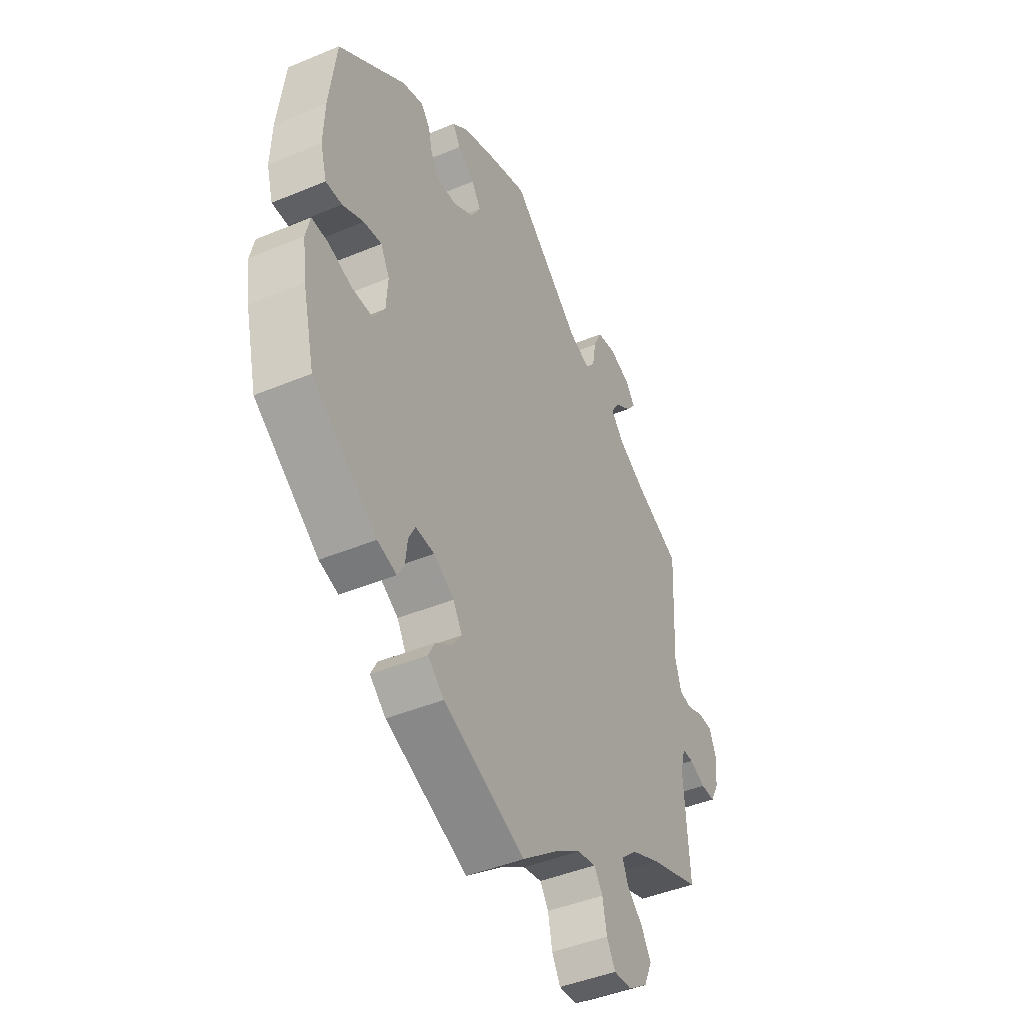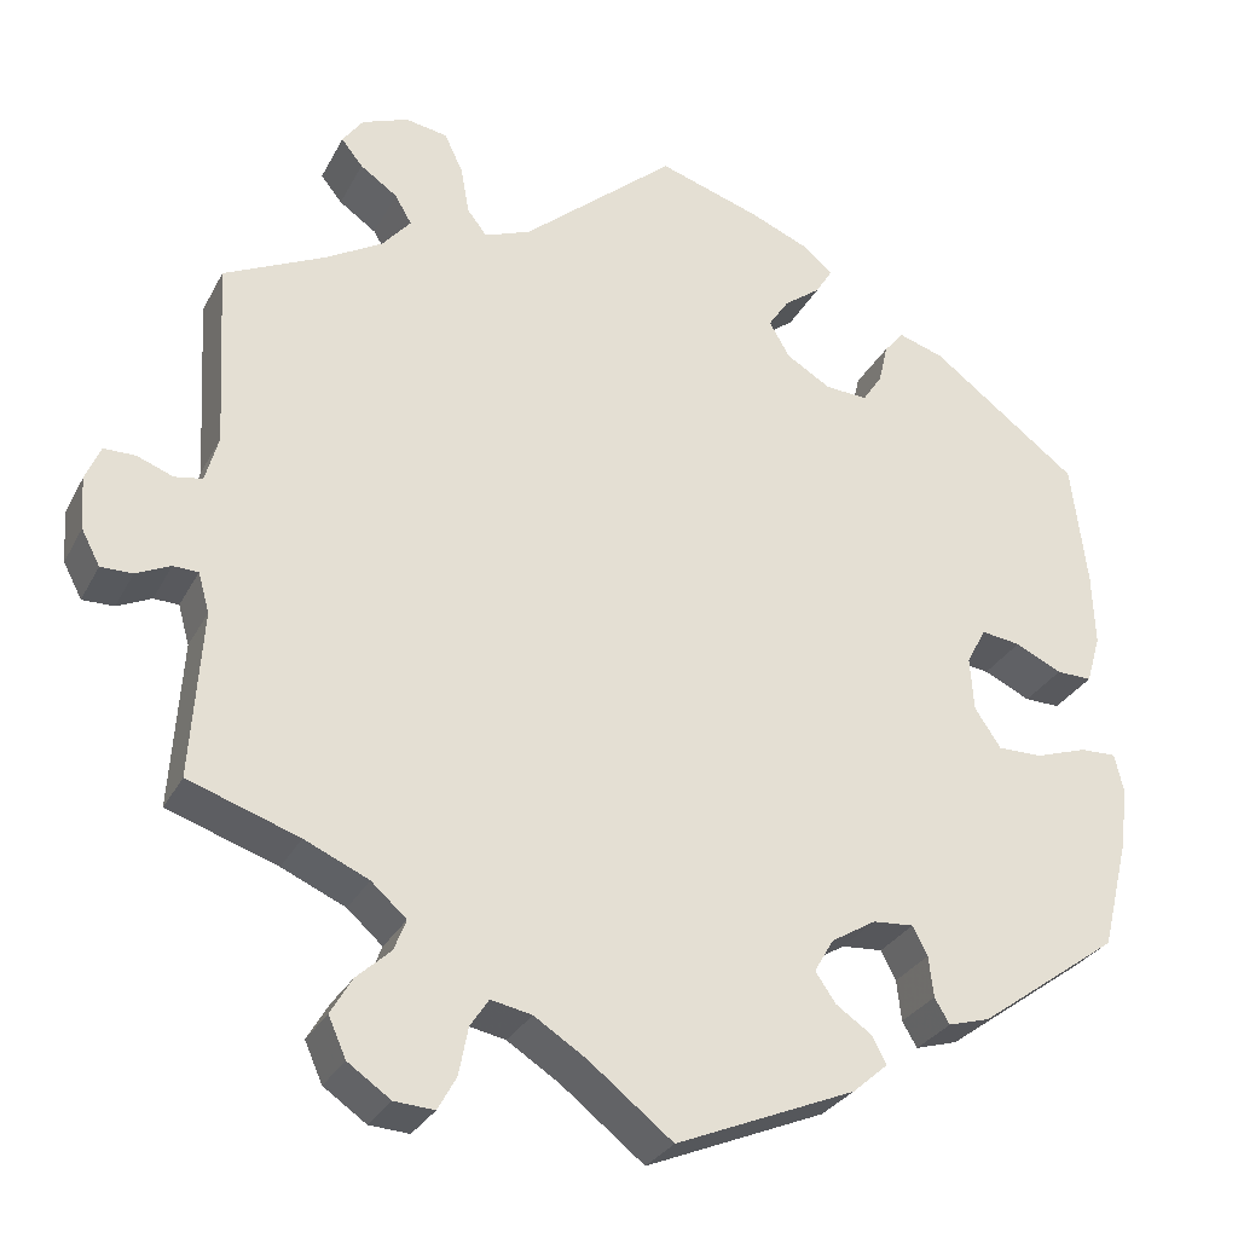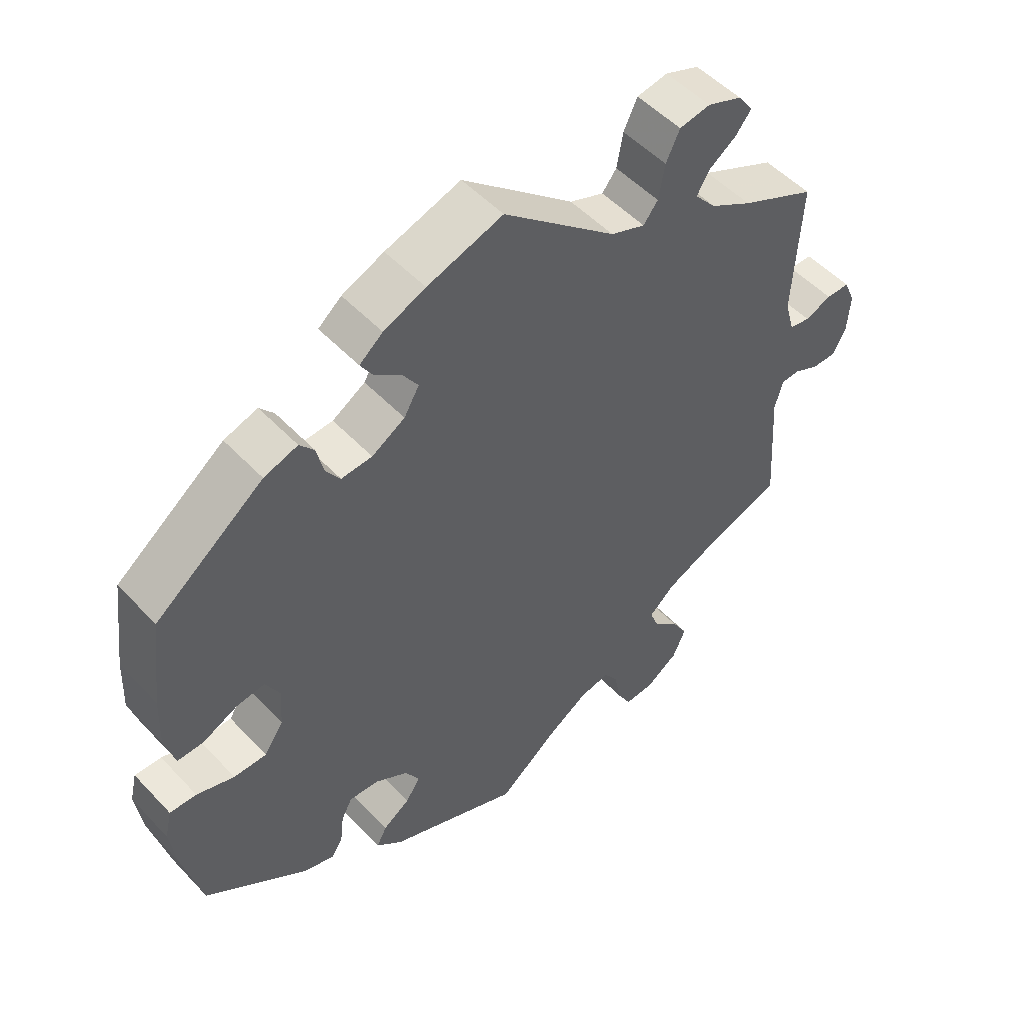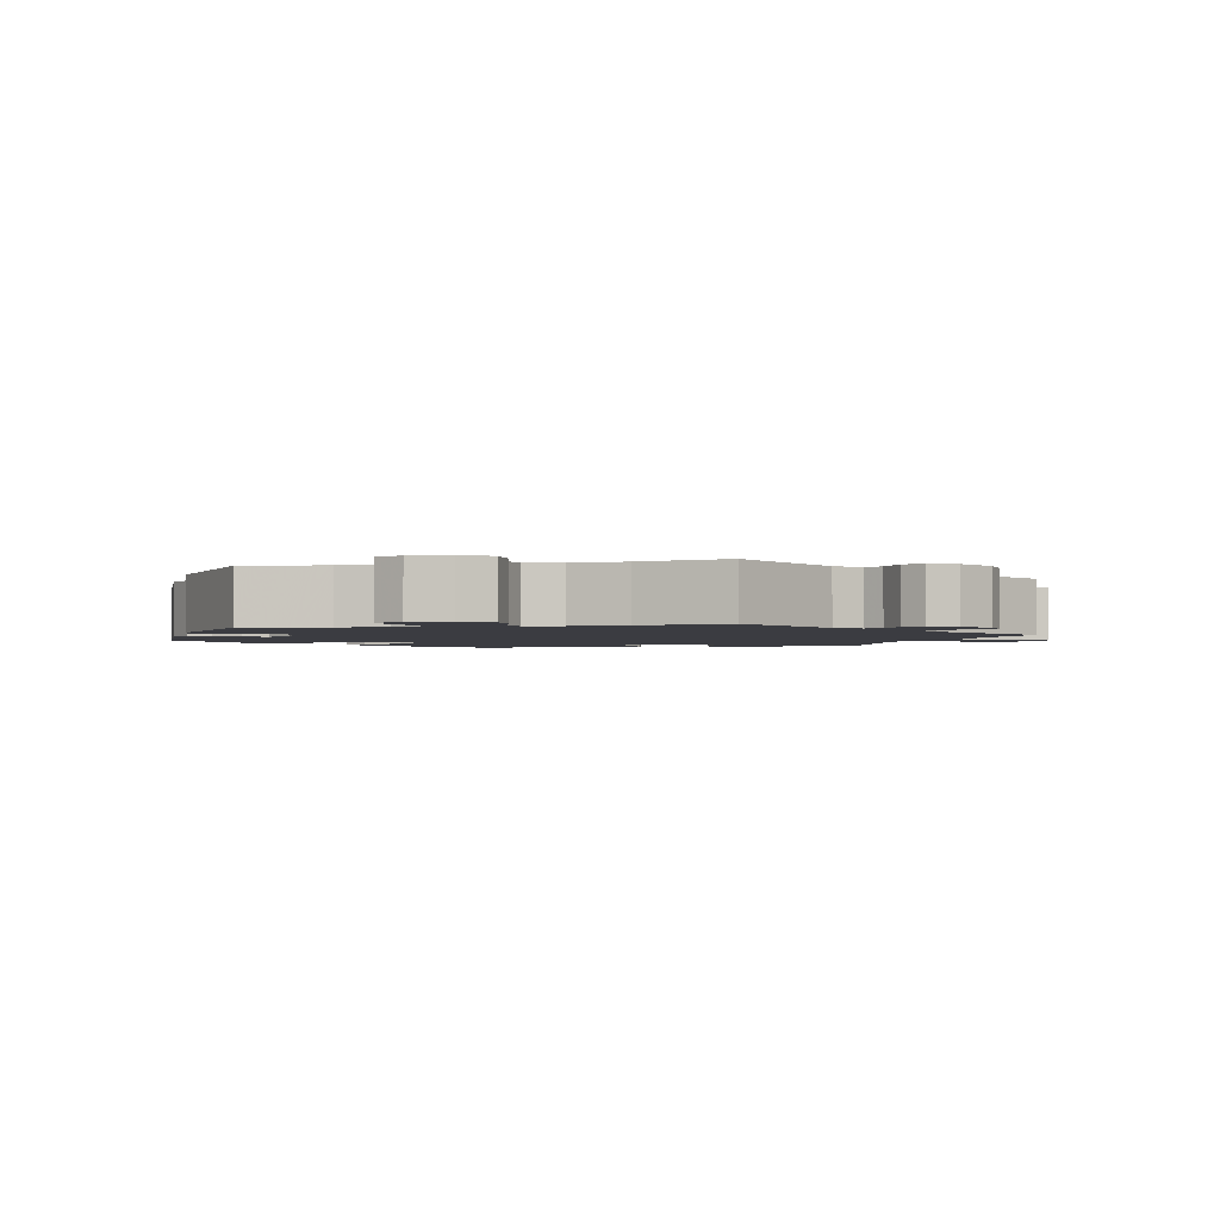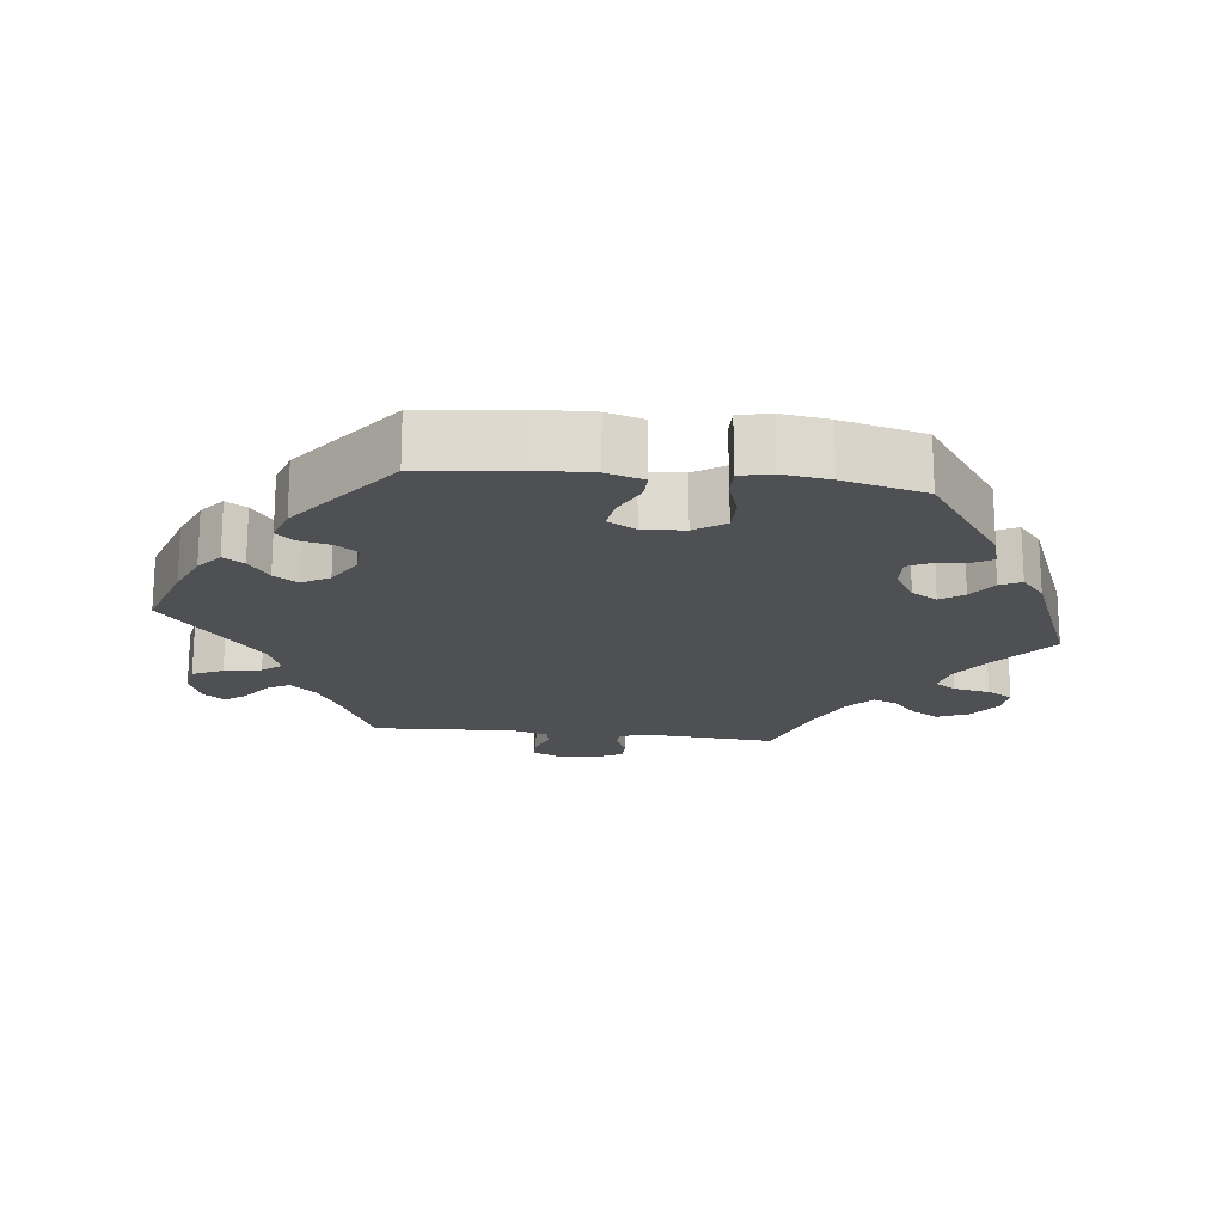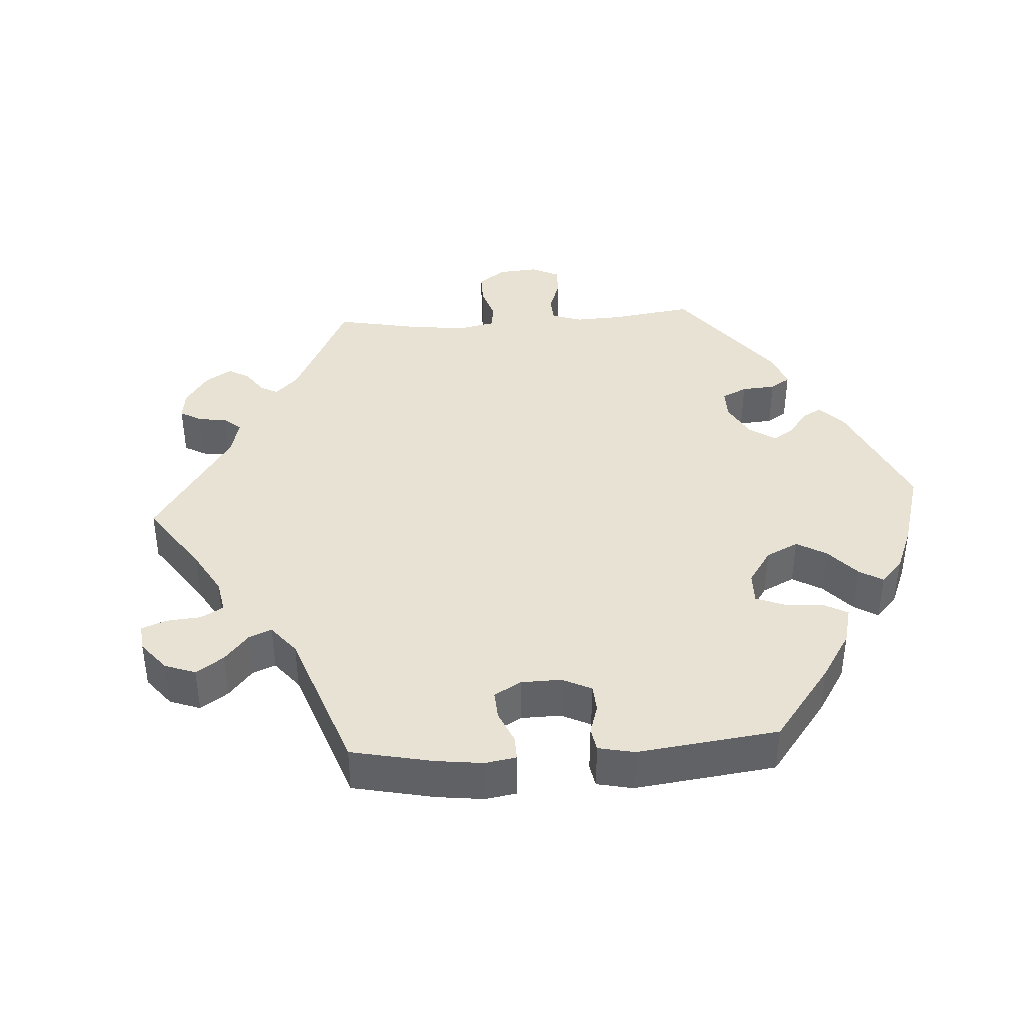
<metadata>
{"format":"obj","ext":"obj","renderer":"f3d","projection":"perspective","resolution":1024,"background":"white","views":[{"elev":-44.1,"azim":116.1,"up":"+Z"},{"elev":-29.1,"azim":-23.1,"up":"+Z"},{"elev":51.4,"azim":138.5,"up":"+Z"},{"elev":-2.2,"azim":-136.9,"up":"+Y"},{"elev":-18.6,"azim":83.2,"up":"+Y"},{"elev":39.9,"azim":26.2,"up":"+Y"}]}
</metadata>
<code>
v 0.517 0.07 0.155
v 0.52 0.07 0.077
v 0.505 0.07 0.025
v 0.467 0.07 0.026
v 0.417 0.07 0.05
v 0.375 0.07 0.056
v 0.354 0.07 0.017
v 0.358 0.07 -0.041
v 0.386 0.07 -0.083
v 0.434 0.07 -0.083
v 0.489 0.07 -0.065
v 0.528 0.07 -0.064
v 0.538 0.07 -0.107
v 0.529 0.07 -0.174
v 0.501 0.07 -0.289
v 0.35 0.07 -0.398
v 0.305 0.07 -0.411
v 0.289 0.07 -0.384
v 0.284 0.07 -0.34
v 0.268 0.07 -0.309
v 0.224 0.07 -0.312
v 0.176 0.07 -0.341
v 0.155 0.07 -0.377
v 0.177 0.07 -0.409
v 0.216 0.07 -0.436
v 0.231 0.07 -0.465
v 0.193 0.07 -0.498
v 0 0.07 -0.578
v -0.09 0.07 -0.507
v -0.146 0.07 -0.471
v -0.19 0.07 -0.462
v -0.21 0.07 -0.492
v -0.22 0.07 -0.543
v -0.24 0.07 -0.579
v -0.283 0.07 -0.576
v -0.329 0.07 -0.544
v -0.348 0.07 -0.501
v -0.325 0.07 -0.462
v -0.288 0.07 -0.428
v -0.275 0.07 -0.395
v -0.313 0.07 -0.361
v -0.382 0.07 -0.33
v -0.501 0.07 -0.289
v -0.489 0.07 -0.11
v -0.501 0.07 -0.067
v -0.528 0.07 -0.066
v -0.565 0.07 -0.083
v -0.599 0.07 -0.083
v -0.619 0.07 -0.045
v -0.623 0.07 0.011
v -0.607 0.07 0.049
v -0.573 0.07 0.049
v -0.534 0.07 0.034
v -0.504 0.07 0.039
v -0.49 0.07 0.089
v -0.501 0.07 0.288
v -0.392 0.07 0.339
v -0.331 0.07 0.374
v -0.3 0.07 0.41
v -0.318 0.07 0.441
v -0.358 0.07 0.469
v -0.381 0.07 0.498
v -0.359 0.07 0.528
v -0.309 0.07 0.547
v -0.264 0.07 0.539
v -0.244 0.07 0.497
v -0.235 0.07 0.446
v -0.214 0.07 0.419
v -0.164 0.07 0.438
v 0 0.07 0.577
v 0.11 0.07 0.541
v 0.171 0.07 0.515
v 0.205 0.07 0.487
v 0.187 0.07 0.458
v 0.148 0.07 0.429
v 0.126 0.07 0.396
v 0.148 0.07 0.358
v 0.196 0.07 0.329
v 0.241 0.07 0.326
v 0.262 0.07 0.357
v 0.272 0.07 0.4
v 0.293 0.07 0.425
v 0.342 0.07 0.409
v 0.5 0.07 0.289
v 0.517 0 0.155
v 0.52 0 0.077
v 0.505 0 0.025
v 0.467 0 0.026
v 0.417 0 0.05
v 0.375 0 0.056
v 0.354 0 0.017
v 0.358 0 -0.041
v 0.386 0 -0.083
v 0.434 0 -0.083
v 0.489 0 -0.065
v 0.528 0 -0.064
v 0.538 0 -0.107
v 0.529 0 -0.174
v 0.501 0 -0.289
v 0.35 0 -0.398
v 0.305 0 -0.411
v 0.289 0 -0.384
v 0.284 0 -0.34
v 0.268 0 -0.309
v 0.224 0 -0.312
v 0.176 0 -0.341
v 0.155 0 -0.377
v 0.177 0 -0.409
v 0.216 0 -0.436
v 0.231 0 -0.465
v 0.193 0 -0.498
v 0 0 -0.578
v -0.09 0 -0.507
v -0.146 0 -0.471
v -0.19 0 -0.462
v -0.21 0 -0.492
v -0.22 0 -0.543
v -0.24 0 -0.579
v -0.283 0 -0.576
v -0.329 0 -0.544
v -0.348 0 -0.501
v -0.325 0 -0.462
v -0.288 0 -0.428
v -0.275 0 -0.395
v -0.313 0 -0.361
v -0.382 0 -0.33
v -0.501 0 -0.289
v -0.489 0 -0.11
v -0.501 0 -0.067
v -0.528 0 -0.066
v -0.565 0 -0.083
v -0.599 0 -0.083
v -0.619 0 -0.045
v -0.623 0 0.011
v -0.607 0 0.049
v -0.573 0 0.049
v -0.534 0 0.034
v -0.504 0 0.039
v -0.49 0 0.089
v -0.501 0 0.288
v -0.392 0 0.339
v -0.331 0 0.374
v -0.3 0 0.41
v -0.318 0 0.441
v -0.358 0 0.469
v -0.381 0 0.498
v -0.359 0 0.528
v -0.309 0 0.547
v -0.264 0 0.539
v -0.244 0 0.497
v -0.235 0 0.446
v -0.214 0 0.419
v -0.164 0 0.438
v 0 0 0.577
v 0.11 0 0.541
v 0.171 0 0.515
v 0.205 0 0.487
v 0.187 0 0.458
v 0.148 0 0.429
v 0.126 0 0.396
v 0.148 0 0.358
v 0.196 0 0.329
v 0.241 0 0.326
v 0.262 0 0.357
v 0.272 0 0.4
v 0.293 0 0.425
v 0.342 0 0.409
v 0.5 0 0.289
f 80 81 82 83
f 79 80 83 84
f 78 79 84 1
f 72 73 74 75
f 72 75 76
f 69 70 71 72
f 68 69 72 76
f 64 65 66 67
f 62 63 64 67
f 60 61 62 67
f 59 60 67 68
f 58 59 68 76
f 55 56 57
f 54 55 57 58
f 50 51 52 53
f 50 53 54
f 49 50 54
f 46 47 48 49
f 45 46 49 54
f 44 45 54 58
f 42 43 44 58
f 36 37 38 39
f 36 39 40
f 35 36 40
f 32 33 34 35
f 31 32 35 40
f 30 31 40 41
f 26 27 28 29
f 24 25 26 29
f 23 24 29 30
f 22 23 30 41
f 16 17 18 19
f 16 19 20
f 15 16 20
f 14 15 20 21
f 10 11 12 13
f 9 10 13 14
f 2 3 4 5
f 78 1 2 5
f 77 78 5 6
f 58 76 77
f 21 22 41 42
f 9 14 21 42
f 8 9 42 58
f 7 8 58 77
f 6 7 77
f 167 166 165 164
f 168 167 164 163
f 85 168 163 162
f 159 158 157 156
f 160 159 156
f 156 155 154 153
f 160 156 153 152
f 151 150 149 148
f 151 148 147 146
f 151 146 145 144
f 152 151 144 143
f 160 152 143 142
f 141 140 139
f 142 141 139 138
f 137 136 135 134
f 138 137 134
f 138 134 133
f 133 132 131 130
f 138 133 130 129
f 142 138 129 128
f 142 128 127 126
f 123 122 121 120
f 124 123 120
f 124 120 119
f 119 118 117 116
f 124 119 116 115
f 125 124 115 114
f 113 112 111 110
f 113 110 109 108
f 114 113 108 107
f 125 114 107 106
f 103 102 101 100
f 104 103 100
f 104 100 99
f 105 104 99 98
f 97 96 95 94
f 98 97 94 93
f 89 88 87 86
f 89 86 85 162
f 90 89 162 161
f 161 160 142
f 126 125 106 105
f 126 105 98 93
f 142 126 93 92
f 161 142 92 91
f 161 91 90
f 1 85 86 2
f 2 86 87 3
f 3 87 88 4
f 4 88 89 5
f 5 89 90 6
f 6 90 91 7
f 7 91 92 8
f 8 92 93 9
f 9 93 94 10
f 10 94 95 11
f 11 95 96 12
f 12 96 97 13
f 13 97 98 14
f 14 98 99 15
f 15 99 100 16
f 16 100 101 17
f 17 101 102 18
f 18 102 103 19
f 19 103 104 20
f 20 104 105 21
f 21 105 106 22
f 22 106 107 23
f 23 107 108 24
f 24 108 109 25
f 25 109 110 26
f 26 110 111 27
f 27 111 112 28
f 28 112 113 29
f 29 113 114 30
f 30 114 115 31
f 31 115 116 32
f 32 116 117 33
f 33 117 118 34
f 34 118 119 35
f 35 119 120 36
f 36 120 121 37
f 37 121 122 38
f 38 122 123 39
f 39 123 124 40
f 40 124 125 41
f 41 125 126 42
f 42 126 127 43
f 43 127 128 44
f 44 128 129 45
f 45 129 130 46
f 46 130 131 47
f 47 131 132 48
f 48 132 133 49
f 49 133 134 50
f 50 134 135 51
f 51 135 136 52
f 52 136 137 53
f 53 137 138 54
f 54 138 139 55
f 55 139 140 56
f 56 140 141 57
f 57 141 142 58
f 58 142 143 59
f 59 143 144 60
f 60 144 145 61
f 61 145 146 62
f 62 146 147 63
f 63 147 148 64
f 64 148 149 65
f 65 149 150 66
f 66 150 151 67
f 67 151 152 68
f 68 152 153 69
f 69 153 154 70
f 70 154 155 71
f 71 155 156 72
f 72 156 157 73
f 73 157 158 74
f 74 158 159 75
f 75 159 160 76
f 76 160 161 77
f 77 161 162 78
f 78 162 163 79
f 79 163 164 80
f 80 164 165 81
f 81 165 166 82
f 82 166 167 83
f 83 167 168 84
f 84 168 85 1

</code>
